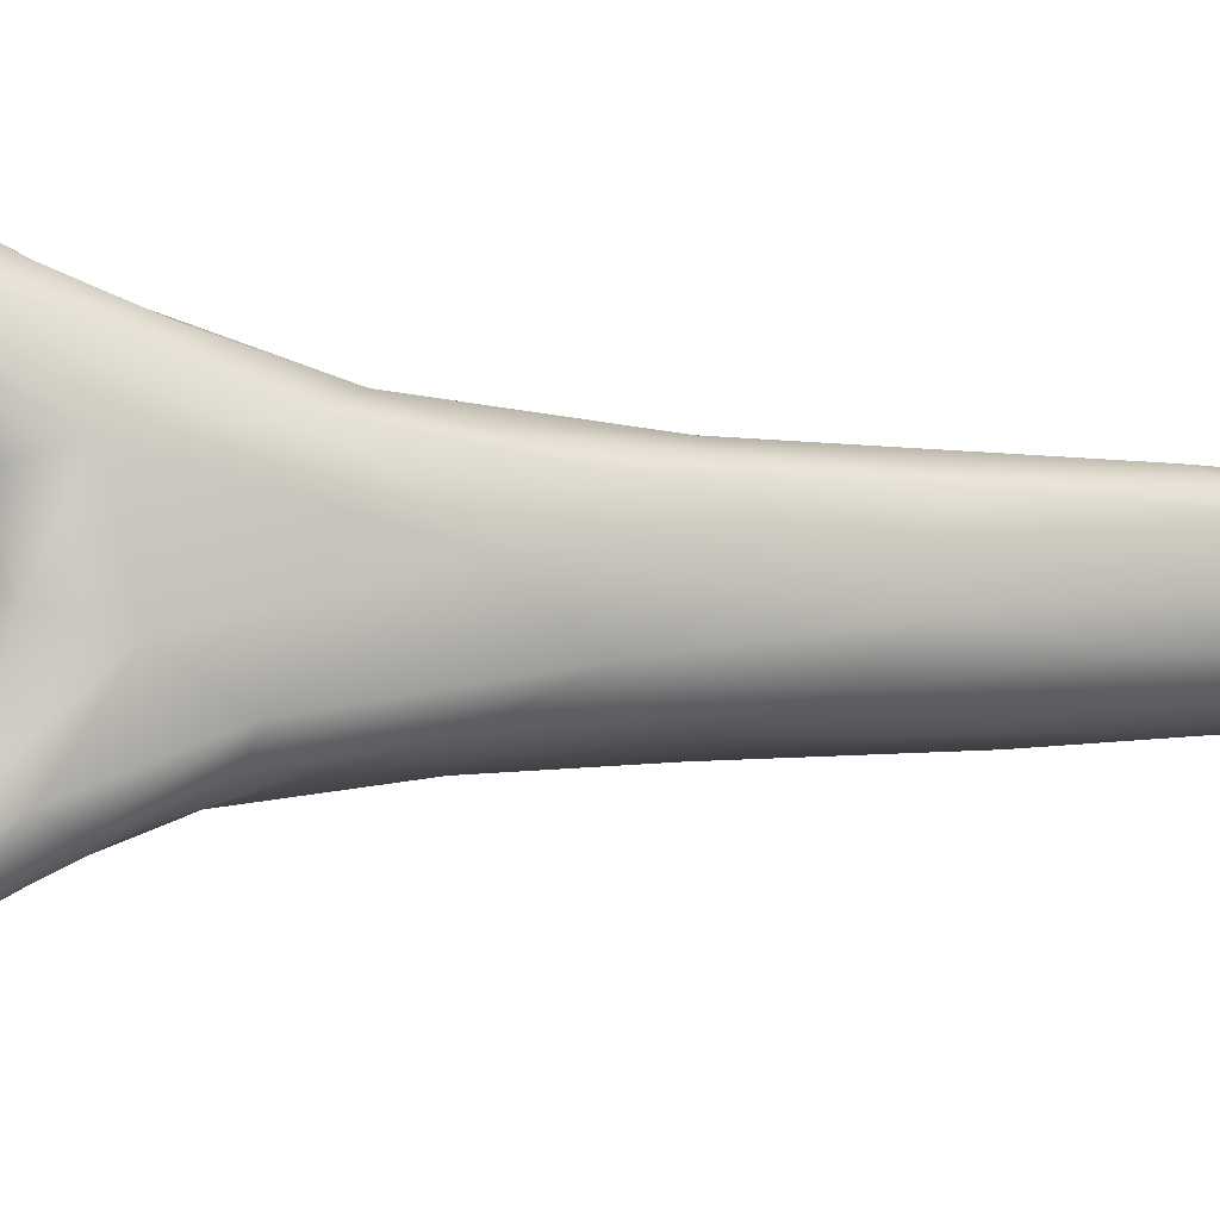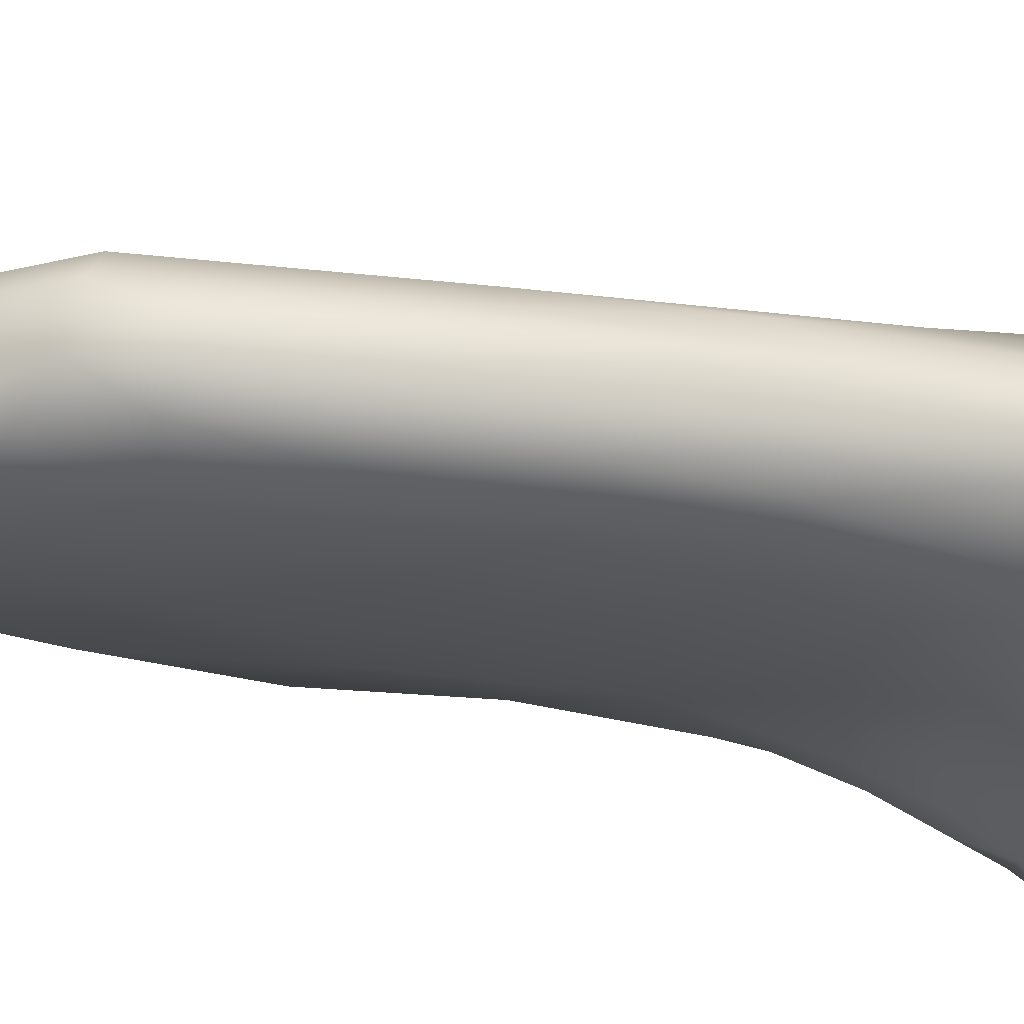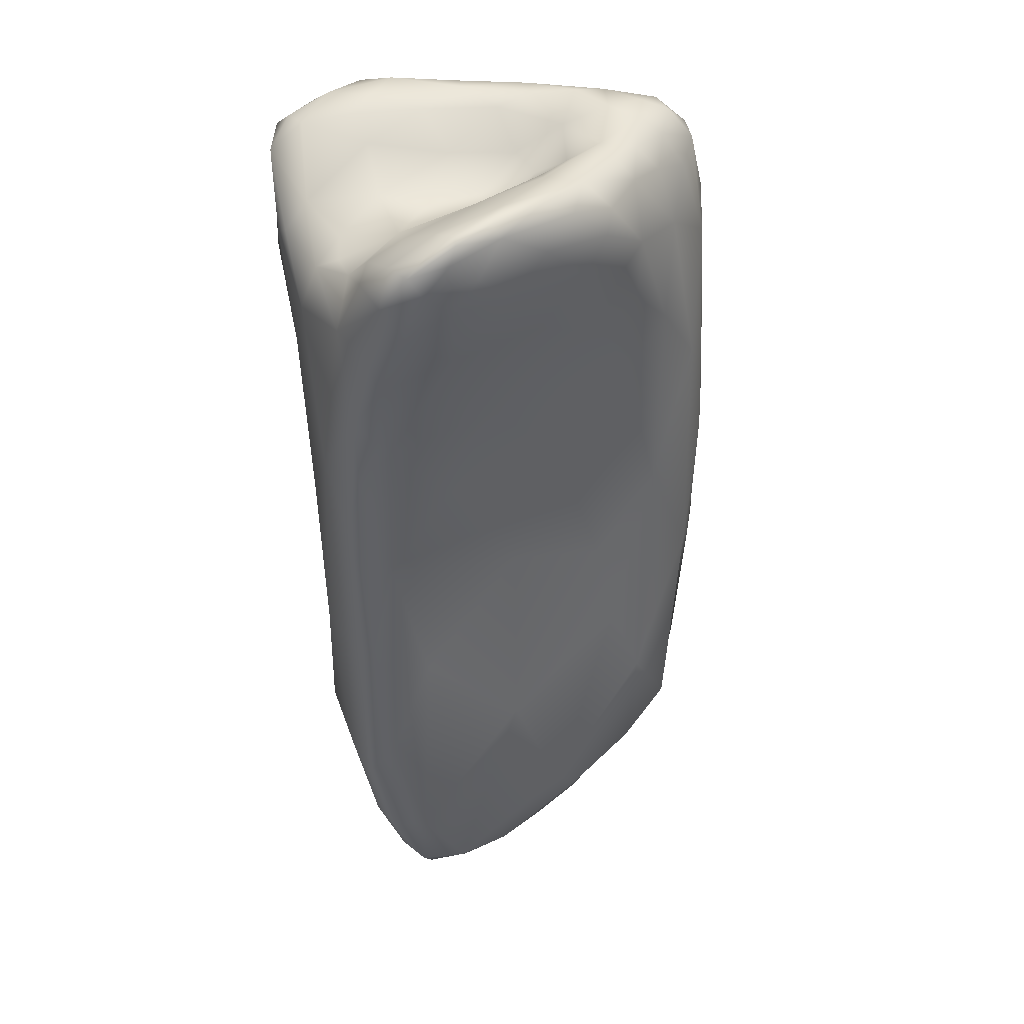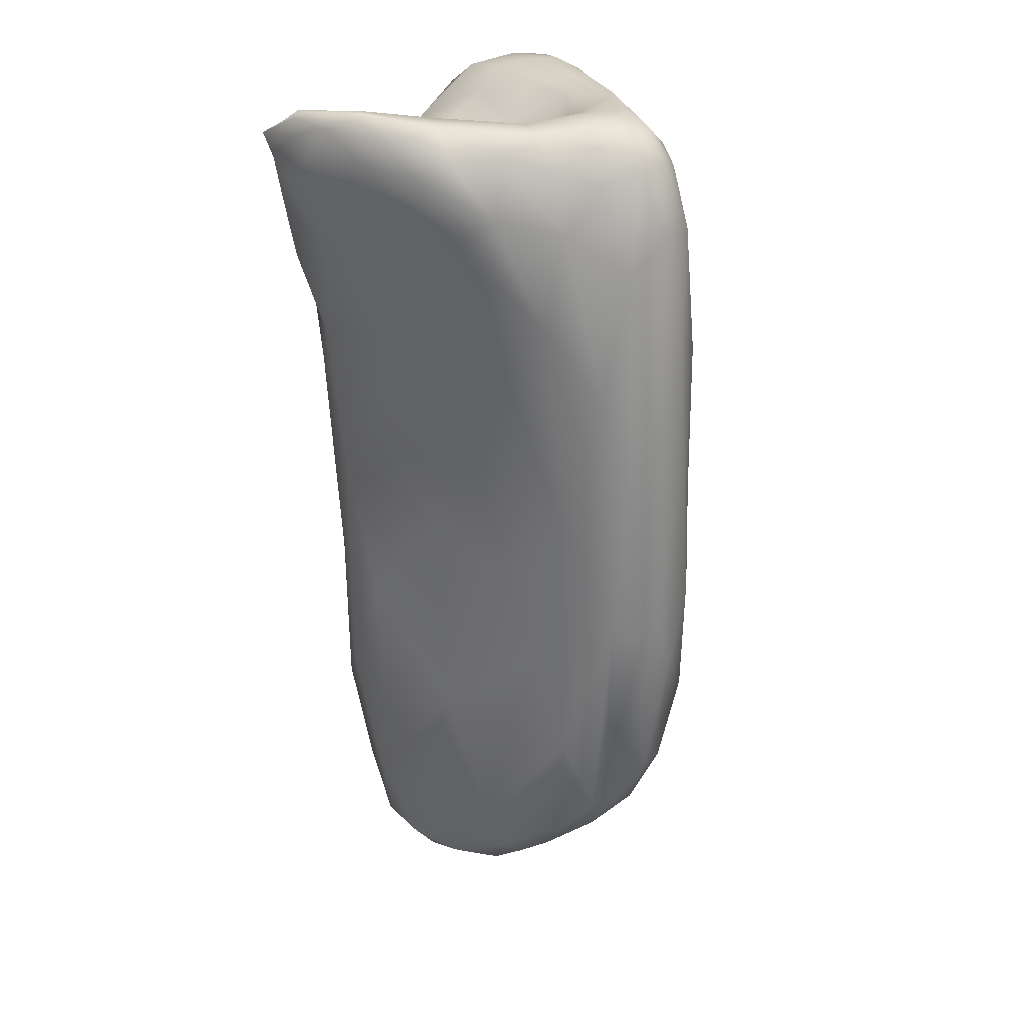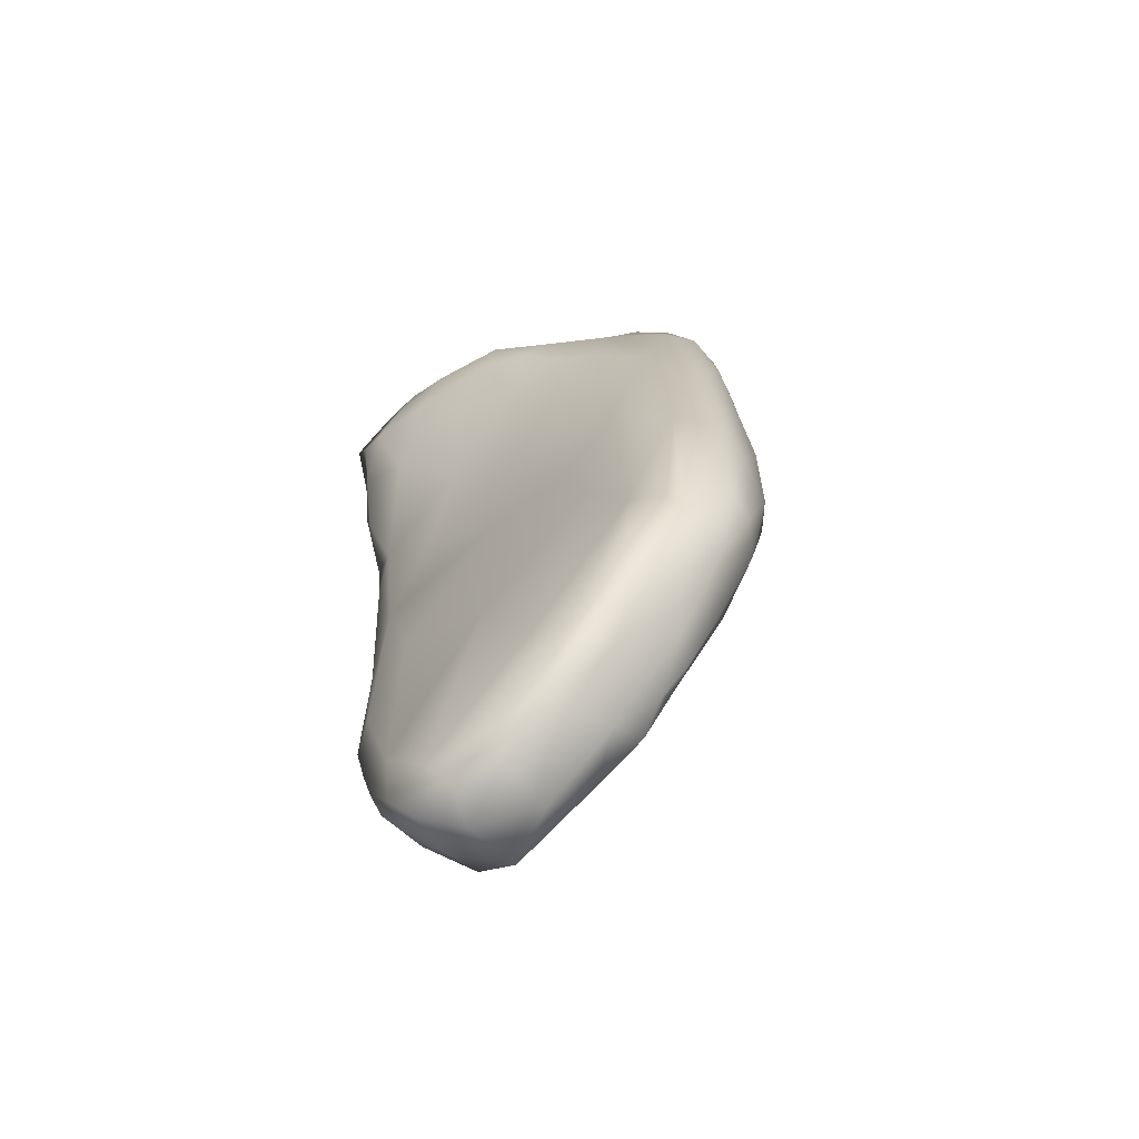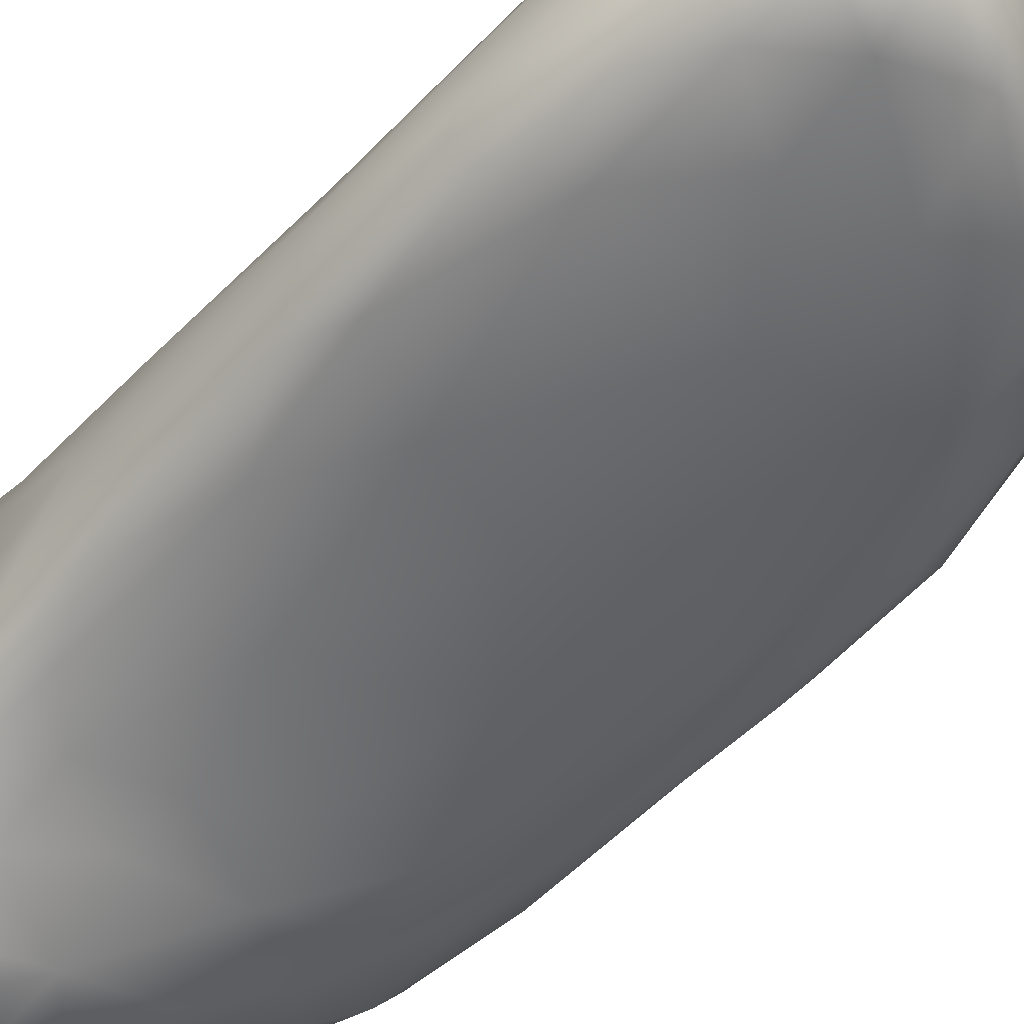
<metadata>
{"format":"obj","ext":"obj","renderer":"f3d","projection":"perspective","resolution":1024,"background":"white","views":[{"elev":-1.7,"azim":-112.8,"up":"+Z"},{"elev":-20.0,"azim":74.3,"up":"+Z"},{"elev":37.2,"azim":-26.8,"up":"+Y"},{"elev":26.7,"azim":39.2,"up":"+Y"},{"elev":-71.4,"azim":41.4,"up":"+Y"},{"elev":-49.9,"azim":-39.6,"up":"+Z"}]}
</metadata>
<code>
v 5350 6766 5456
v 5281 6760 5456
v 5278 6776 5460
v 5333 6798 5460
v 5418 6798 5463
v 5396 6815 5467
v 5315 6717 5480
v 5438 6697 5495
v 5258 6730 5489
v 5430 6765 5471
v 5251 6762 5502
v 5491 6768 5487
v 5290 6790 5474
v 5467 6809 5483
v 5345 6811 5475
v 5431 6820 5488
v 5266 6668 5514
v 5329 6637 5521
v 5238 6645 5542
v 5554 6694 5517
v 5549 6797 5523
v 5597 6742 5541
v 5294 6793 5509
v 5513 6811 5519
v 5390 6814 5513
v 5265 6597 5548
v 5550 6583 5547
v 5636 6647 5556
v 5233 6674 5559
v 5332 6544 5556
v 5416 6594 5537
v 5675 6548 5572
v 5233 6690 5588
v 5264 6726 5590
v 5641 6791 5581
v 5360 6804 5535
v 5590 6814 5573
v 5507 6815 5546
v 5435 6521 5558
v 5395 6364 5575
v 5279 6487 5578
v 5534 6473 5565
v 5639 6481 5573
v 5702 6465 5584
v 5244 6550 5577
v 5691 6713 5587
v 5360 6777 5571
v 5584 6813 5600
v 5443 6802 5559
v 5409 5786 5601
v 5496 5917 5590
v 5528 5763 5601
v 5677 5884 5602
v 5316 5886 5602
v 5592 6074 5586
v 5480 6164 5582
v 5263 6078 5601
v 5364 6137 5591
v 5699 6172 5591
v 5759 6023 5611
v 5756 6217 5608
v 5574 6302 5579
v 5290 6263 5597
v 5672 6360 5585
v 5731 6349 5597
v 5243 6400 5604
v 5724 6543 5595
v 5229 6538 5610
v 5223 6614 5654
v 5533 6803 5599
v 5385 5599 5626
v 5494 5649 5621
v 5454 5598 5655
v 5405 5679 5614
v 5564 5666 5623
v 5554 5646 5661
v 5331 5650 5629
v 5327 5738 5620
v 5606 5728 5621
v 5604 5693 5638
v 5645 5725 5637
v 5687 5778 5637
v 5274 5812 5626
v 5254 5933 5623
v 5750 5877 5638
v 5789 6004 5644
v 5242 6157 5627
v 5229 5942 5654
v 5782 6189 5628
v 5767 6362 5617
v 5785 6518 5642
v 5227 6321 5644
v 5752 6686 5627
v 5239 6680 5676
v 5346 6736 5634
v 5456 6762 5615
v 5714 6777 5626
v 5628 6821 5634
v 5670 6816 5639
v 5381 5587 5695
v 5330 5622 5680
v 5281 5714 5671
v 5252 5836 5652
v 5799 6162 5653
v 5788 6315 5644
v 5783 6686 5663
v 5277 6707 5663
v 5752 6761 5655
v 5537 6757 5643
v 5728 6807 5674
v 5496 5603 5700
v 5658 5727 5668
v 5738 5806 5686
v 5777 5890 5673
v 5799 6063 5686
v 5223 6111 5673
v 5799 6316 5668
v 5798 6523 5687
v 5220 6404 5707
v 5400 6725 5668
v 5477 6726 5667
v 5762 6774 5693
v 5593 6795 5667
v 5646 6819 5691
v 5341 5602 5738
v 5456 5593 5725
v 5534 5628 5715
v 5609 5680 5720
v 5238 5870 5692
v 5260 6698 5702
v 5542 6749 5691
v 5783 6684 5710
v 5692 6820 5695
v 5299 5654 5728
v 5261 5744 5721
v 5692 5754 5716
v 5781 5895 5712
v 5802 6275 5703
v 5331 6730 5728
v 5449 6724 5711
v 5500 6729 5701
v 5567 6775 5727
v 5723 6808 5713
v 5397 5595 5744
v 5239 5849 5741
v 5737 5821 5746
v 5798 6136 5718
v 5227 6108 5721
v 5793 6399 5727
v 5226 6641 5770
v 5253 6702 5749
v 5514 6755 5729
v 5594 6810 5764
v 5752 6770 5729
v 5671 6815 5729
v 5530 5631 5746
v 5657 5732 5749
v 5781 6113 5739
v 5227 6318 5758
v 5761 6643 5754
v 5262 6740 5791
v 5452 6761 5749
v 5511 6788 5768
v 5319 5637 5759
v 5586 5674 5754
v 5276 5726 5753
v 5245 5872 5760
v 5671 5763 5770
v 5237 6088 5756
v 5777 6326 5757
v 5239 6255 5771
v 5239 6405 5783
v 5232 6507 5788
v 5242 6724 5813
v 5304 6769 5807
v 5401 6788 5801
v 5719 6752 5765
v 5696 6793 5747
v 5639 6801 5780
v 5381 5626 5768
v 5460 5617 5757
v 5583 5696 5767
v 5624 5717 5760
v 5270 5908 5775
v 5733 5836 5771
v 5757 6129 5767
v 5251 6101 5769
v 5742 6469 5780
v 5690 6691 5798
v 5670 6766 5785
v 5489 6810 5813
v 5593 6808 5811
v 5318 5728 5772
v 5544 5731 5778
v 5467 5915 5786
v 5328 6053 5783
v 5682 5915 5775
v 5629 6043 5785
v 5278 6245 5784
v 5462 6213 5792
v 5595 6179 5792
v 5682 6283 5791
v 5519 6382 5807
v 5360 6370 5802
v 5273 6460 5806
v 5674 6563 5814
v 5251 6581 5837
v 5238 6630 5835
v 5260 6766 5857
v 5321 6796 5860
v 5612 6782 5823
v 5411 6817 5868
v 5414 6498 5827
v 5551 6591 5847
v 5613 6492 5821
v 5337 6620 5868
v 5613 6622 5840
v 5613 6707 5847
v 5248 6711 5858
v 5526 6810 5846
v 5453 6638 5873
v 5270 6670 5875
v 5575 6683 5865
v 5329 6811 5898
v 5446 6821 5891
v 5508 6705 5889
v 5321 6716 5909
v 5539 6754 5887
v 5559 6774 5862
v 5265 6772 5902
v 5292 6788 5892
v 5375 6816 5902
v 5402 6710 5902
v 5491 6797 5889
v 5285 6742 5904
v 5446 6764 5906
v 5326 6802 5906
v 5384 6799 5909
v 5353 6753 5912
v 5320 6776 5904
f 1 2 3
f 4 1 3
f 5 1 4
f 5 4 6
f 7 1 8
f 2 7 9
f 1 7 2
f 8 1 10
f 2 9 3
f 10 1 5
f 3 9 11
f 12 10 5
f 3 11 13
f 3 13 4
f 14 12 5
f 4 13 15
f 6 4 15
f 6 14 5
f 16 6 15
f 14 6 16
f 17 7 18
f 7 8 18
f 9 17 19
f 7 17 9
f 10 12 8
f 12 20 8
f 21 22 12
f 12 14 21
f 15 13 23
f 14 24 21
f 16 15 25
f 24 14 16
f 26 17 18
f 27 8 20
f 20 28 27
f 9 19 29
f 22 28 20
f 11 9 29
f 12 22 20
f 13 11 23
f 15 23 25
f 26 18 30
f 31 30 18
f 27 31 8
f 17 26 19
f 8 31 18
f 28 32 27
f 29 33 11
f 33 34 11
f 22 21 35
f 23 11 34
f 25 23 36
f 37 21 24
f 16 25 38
f 24 16 38
f 39 40 30
f 40 41 30
f 30 41 26
f 42 39 27
f 43 42 27
f 32 43 27
f 44 43 32
f 45 26 41
f 39 30 31
f 27 39 31
f 26 45 19
f 22 46 28
f 22 35 46
f 36 23 47
f 23 34 47
f 37 38 48
f 24 38 37
f 35 21 37
f 49 25 36
f 49 38 25
f 50 51 52
f 51 53 52
f 50 54 51
f 53 51 55
f 55 51 56
f 54 57 58
f 51 54 58
f 56 51 58
f 53 55 59
f 60 53 59
f 59 61 60
f 62 55 56
f 55 62 59
f 56 40 62
f 63 58 57
f 56 58 40
f 40 58 63
f 59 62 64
f 59 64 65
f 65 61 59
f 62 40 42
f 40 63 41
f 62 42 43
f 41 63 66
f 42 40 39
f 64 62 43
f 65 64 44
f 44 64 43
f 45 41 66
f 44 32 67
f 67 32 28
f 45 68 19
f 19 68 29
f 68 69 29
f 46 67 28
f 29 69 33
f 36 47 49
f 70 48 38
f 70 38 49
f 71 72 73
f 72 71 74
f 72 75 76
f 74 71 77
f 74 77 78
f 79 75 72
f 80 75 79
f 80 79 81
f 72 74 52
f 79 72 52
f 52 74 50
f 74 78 50
f 50 78 54
f 53 79 52
f 82 79 53
f 78 83 54
f 54 83 84
f 53 85 82
f 53 60 85
f 86 85 60
f 54 84 57
f 87 84 88
f 84 87 57
f 89 86 60
f 61 89 60
f 90 89 61
f 66 63 87
f 87 63 57
f 61 65 90
f 90 65 67
f 67 91 90
f 66 92 68
f 44 67 65
f 45 66 68
f 46 93 67
f 33 94 34
f 47 95 96
f 35 97 46
f 93 46 97
f 47 96 49
f 37 48 98
f 99 35 37
f 97 35 99
f 71 73 100
f 77 71 101
f 73 72 76
f 75 80 76
f 77 102 78
f 101 102 77
f 102 83 78
f 103 83 102
f 82 81 79
f 84 83 103
f 88 84 103
f 89 104 86
f 87 92 66
f 89 90 105
f 105 90 91
f 91 67 93
f 93 106 91
f 94 33 69
f 107 34 94
f 108 106 93
f 47 34 95
f 93 97 108
f 96 109 70
f 70 49 96
f 99 37 98
f 108 97 110
f 71 100 101
f 76 111 73
f 80 112 76
f 80 81 112
f 112 81 82
f 82 113 112
f 82 85 113
f 86 114 85
f 114 86 115
f 88 116 87
f 86 104 115
f 87 116 92
f 89 105 104
f 117 104 105
f 91 117 105
f 117 91 118
f 92 119 68
f 106 118 91
f 107 95 34
f 96 95 120
f 109 96 121
f 106 108 122
f 109 123 70
f 70 123 48
f 48 123 98
f 97 99 110
f 98 124 99
f 125 101 100
f 73 111 126
f 127 111 76
f 76 128 127
f 112 128 76
f 102 129 103
f 114 113 85
f 103 129 88
f 129 116 88
f 115 104 117
f 116 119 92
f 119 69 68
f 107 94 130
f 96 120 121
f 109 121 131
f 123 109 131
f 132 106 122
f 123 124 98
f 110 122 108
f 110 99 133
f 102 134 135
f 134 102 101
f 136 128 112
f 102 135 129
f 113 136 112
f 137 113 114
f 137 114 115
f 115 117 138
f 138 117 118
f 118 106 132
f 107 130 139
f 140 141 121
f 131 121 141
f 107 139 95
f 120 95 139
f 120 139 140
f 121 120 140
f 131 142 123
f 99 124 133
f 143 110 133
f 122 110 143
f 100 144 125
f 100 126 144
f 73 126 100
f 101 125 134
f 126 111 127
f 145 129 135
f 146 136 113
f 137 146 113
f 147 137 115
f 145 148 129
f 129 148 116
f 147 115 138
f 116 148 119
f 138 118 149
f 119 150 69
f 118 132 149
f 69 150 94
f 94 150 151
f 151 130 94
f 139 130 151
f 141 152 131
f 152 141 140
f 131 152 142
f 142 153 123
f 122 154 132
f 153 124 123
f 155 124 153
f 154 122 143
f 133 124 155
f 127 128 156
f 157 128 136
f 136 146 157
f 146 137 158
f 147 138 149
f 148 159 119
f 132 160 149
f 139 151 161
f 139 162 140
f 140 162 152
f 152 163 142
f 160 132 154
f 162 163 152
f 133 155 143
f 125 164 134
f 127 156 126
f 128 165 156
f 134 166 135
f 128 157 165
f 135 166 145
f 166 167 145
f 157 146 168
f 169 145 167
f 137 147 158
f 145 169 148
f 147 149 158
f 170 158 149
f 148 169 159
f 159 169 171
f 172 159 171
f 159 173 119
f 173 150 119
f 149 160 170
f 151 150 174
f 161 151 174
f 139 161 175
f 139 176 162
f 176 139 175
f 176 163 162
f 160 154 177
f 177 154 178
f 142 163 153
f 155 153 179
f 179 178 155
f 178 154 143
f 143 155 178
f 125 180 164
f 144 180 125
f 181 180 144
f 126 181 144
f 181 126 156
f 182 181 156
f 164 166 134
f 156 165 182
f 165 183 182
f 157 183 165
f 166 184 167
f 168 183 157
f 168 146 185
f 146 186 185
f 146 158 186
f 167 187 169
f 187 167 184
f 186 158 170
f 188 186 170
f 169 187 171
f 159 172 173
f 170 160 188
f 160 189 188
f 177 189 160
f 177 178 190
f 163 176 191
f 153 163 191
f 179 153 192
f 178 179 190
f 180 193 164
f 194 180 181
f 181 182 194
f 164 193 166
f 180 195 193
f 194 195 180
f 166 193 184
f 195 196 193
f 184 193 196
f 183 168 182
f 197 194 182
f 198 195 194
f 168 197 182
f 168 185 197
f 197 198 194
f 196 199 184
f 185 186 197
f 195 200 196
f 198 201 195
f 184 199 187
f 197 202 198
f 202 201 198
f 197 186 202
f 187 199 171
f 186 188 202
f 200 199 196
f 201 200 195
f 203 200 201
f 200 204 199
f 203 204 200
f 202 203 201
f 172 171 199
f 204 205 199
f 199 205 172
f 202 188 206
f 172 205 173
f 173 205 207
f 173 208 150
f 189 206 188
f 161 174 209
f 175 161 209
f 177 190 189
f 175 209 210
f 176 175 210
f 192 211 179
f 211 190 179
f 212 176 210
f 176 212 191
f 203 213 204
f 205 204 213
f 203 214 213
f 202 215 203
f 215 214 203
f 202 206 215
f 213 216 205
f 206 217 215
f 208 173 207
f 218 217 206
f 189 218 206
f 150 219 174
f 211 218 189
f 189 190 211
f 220 153 191
f 192 153 220
f 213 221 216
f 214 221 213
f 207 205 216
f 207 216 222
f 215 217 214
f 218 223 217
f 208 219 150
f 219 209 174
f 212 210 224
f 192 220 211
f 191 212 220
f 212 225 220
f 221 214 226
f 216 227 222
f 217 223 214
f 223 226 214
f 222 208 207
f 223 218 228
f 229 228 218
f 219 230 209
f 211 229 218
f 209 230 231
f 210 209 231
f 210 231 224
f 211 220 229
f 212 224 232
f 212 232 225
f 216 221 233
f 208 222 219
f 226 233 221
f 223 228 226
f 234 228 229
f 220 225 234
f 229 220 234
f 222 235 219
f 235 222 227
f 233 227 216
f 226 236 233
f 219 235 230
f 226 228 236
f 236 228 234
f 231 230 237
f 234 238 236
f 231 237 224
f 232 224 237
f 237 238 232
f 232 238 225
f 225 238 234
f 227 239 235
f 239 227 233
f 239 240 235
f 239 233 236
f 240 237 230
f 235 240 230
f 239 238 240
f 238 237 240
f 236 238 239

</code>
